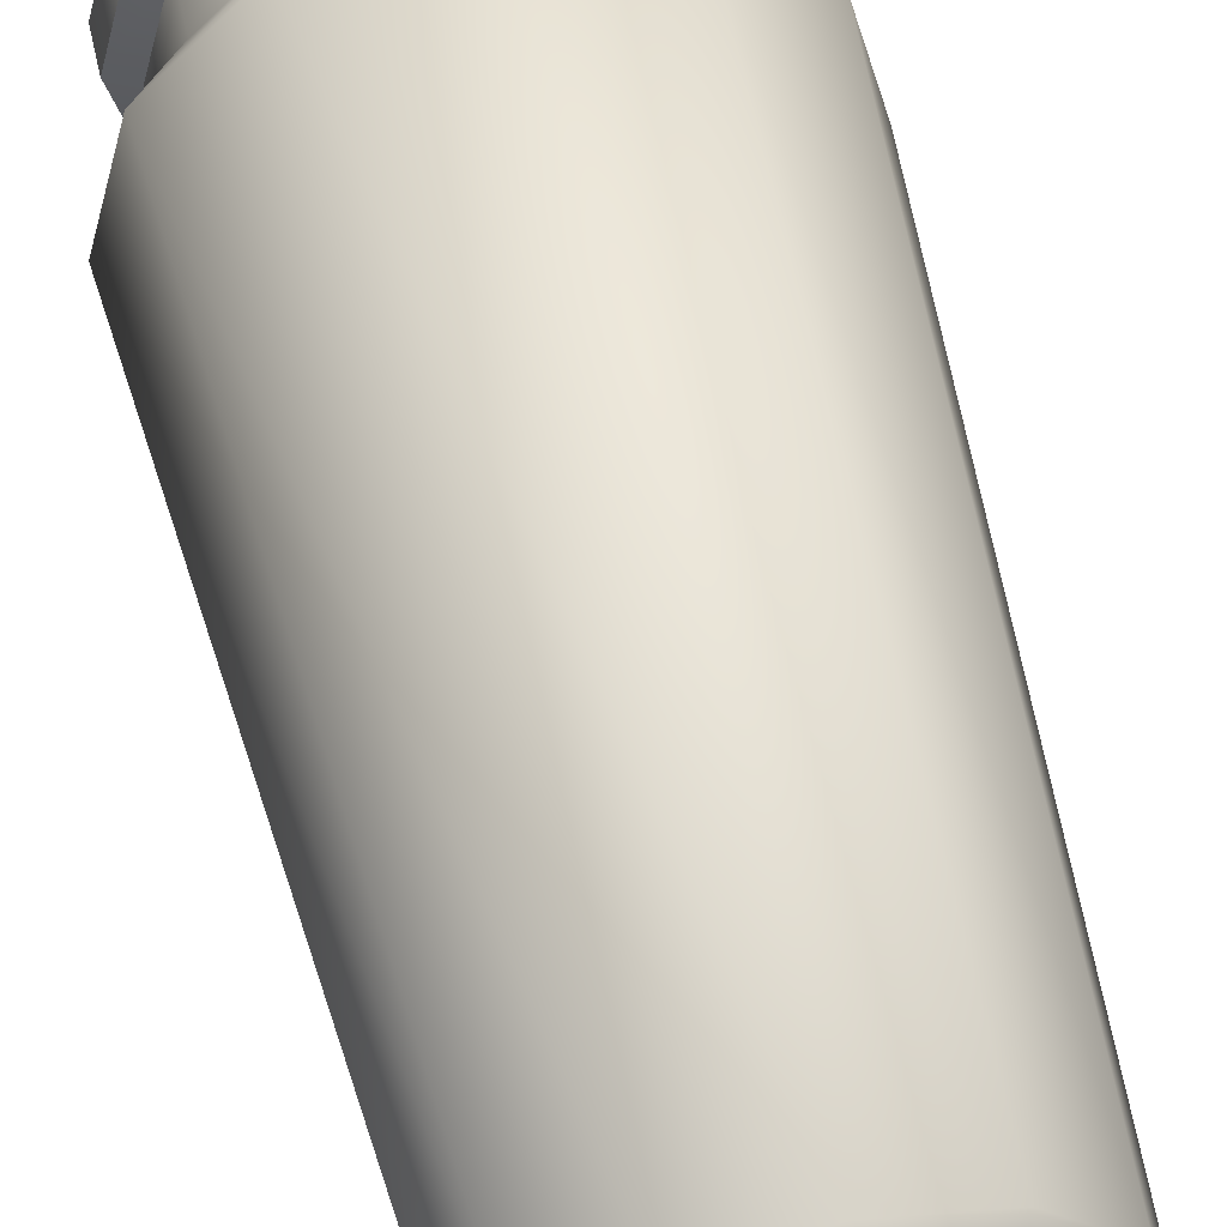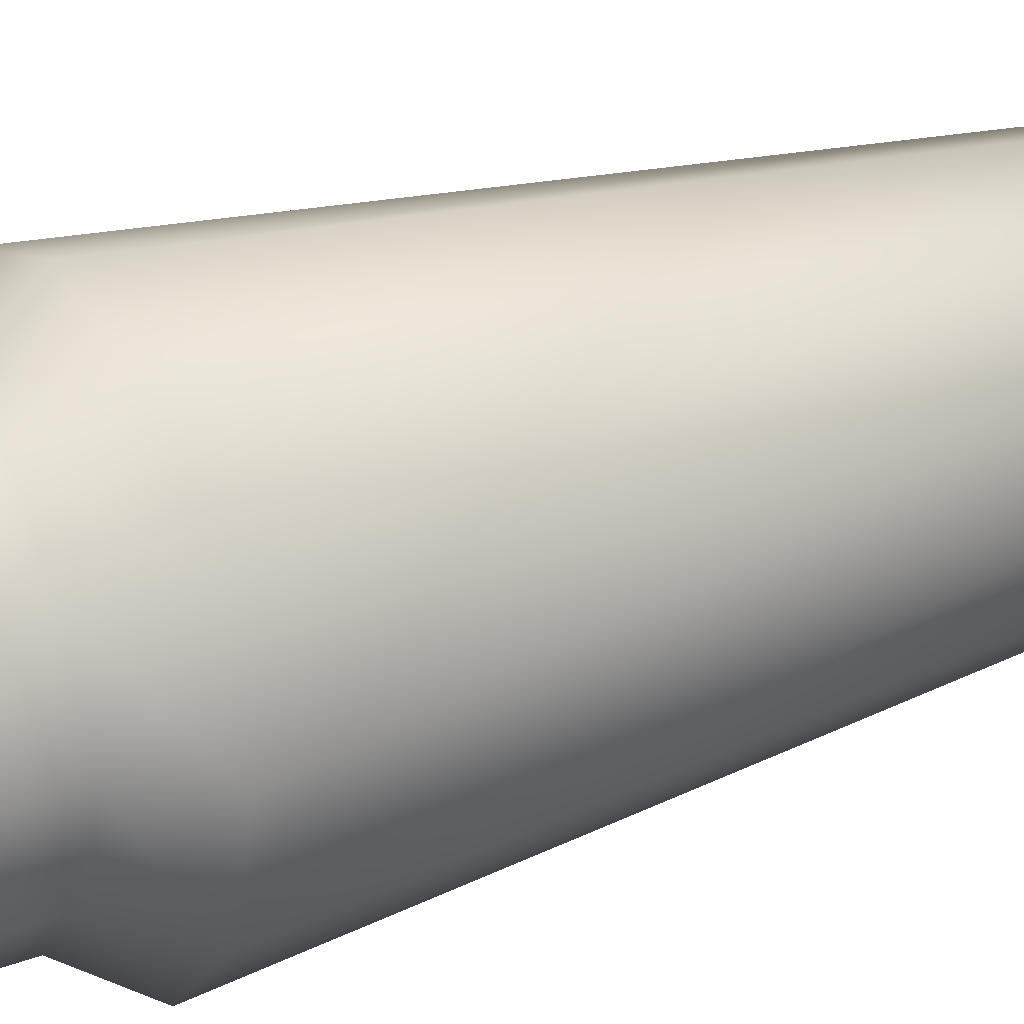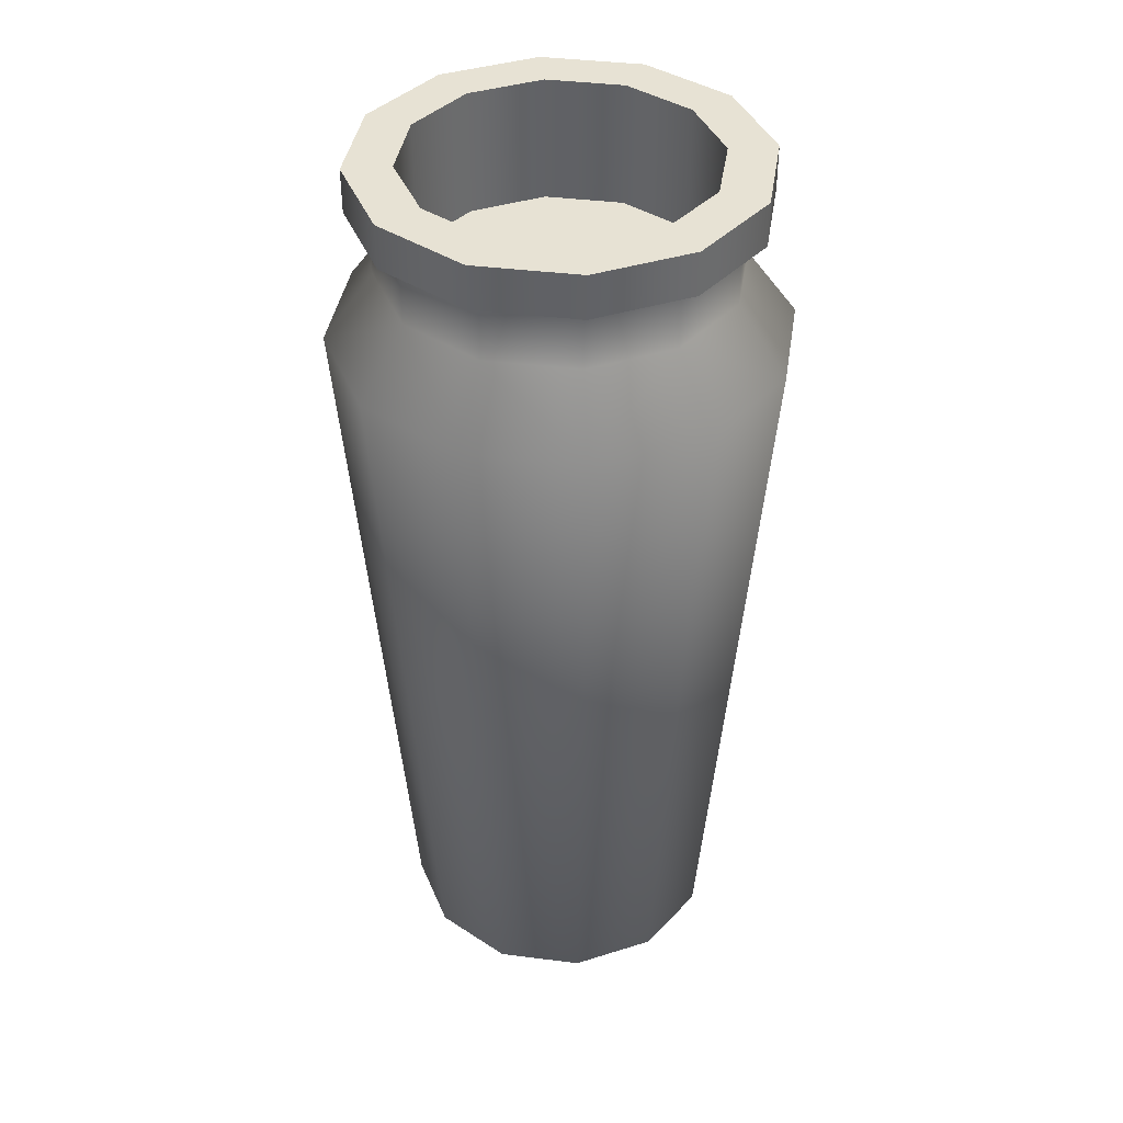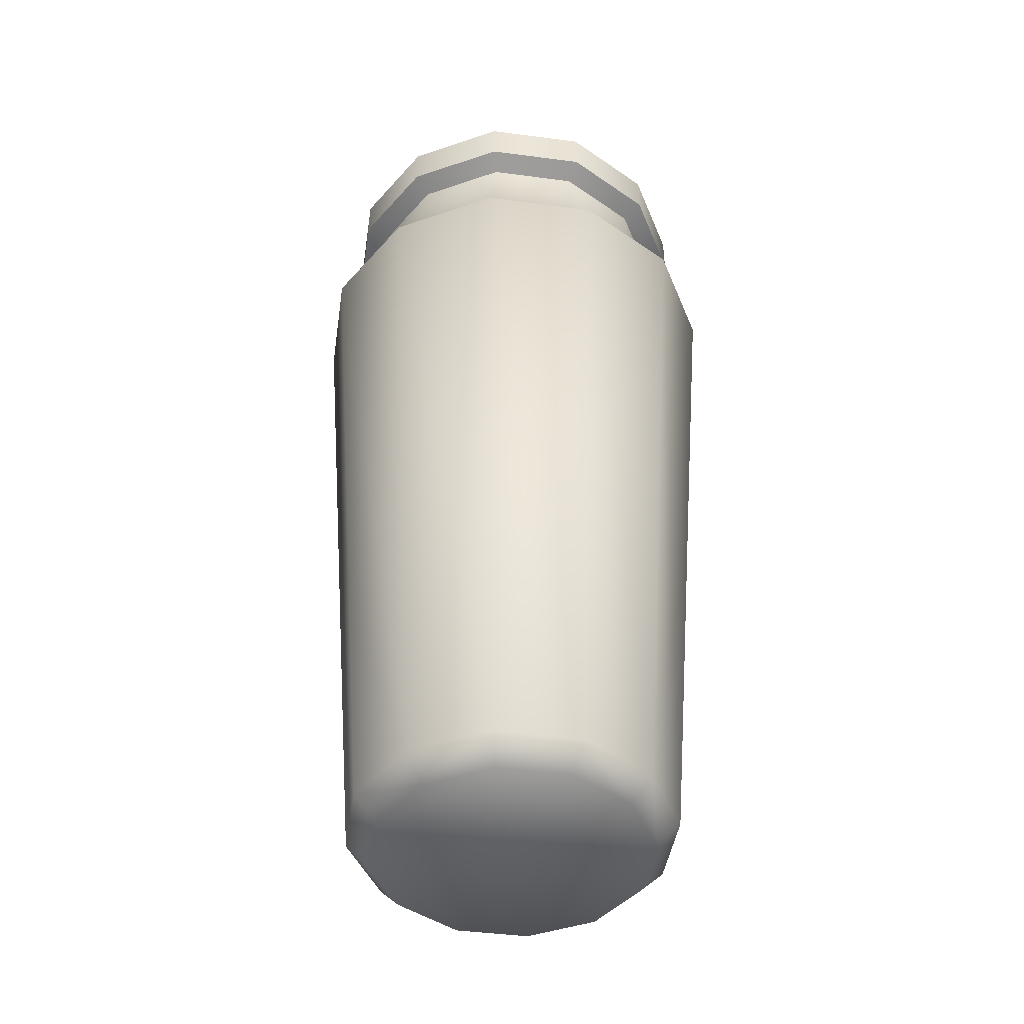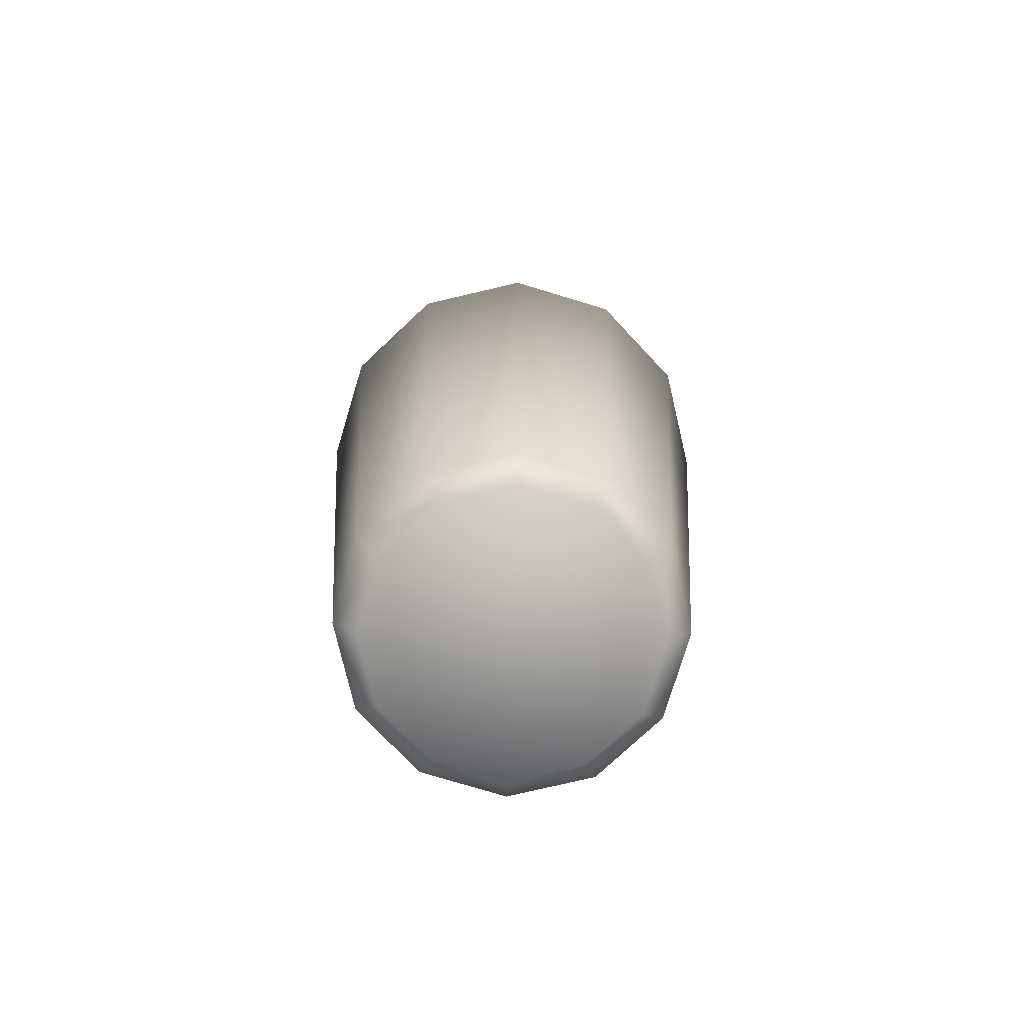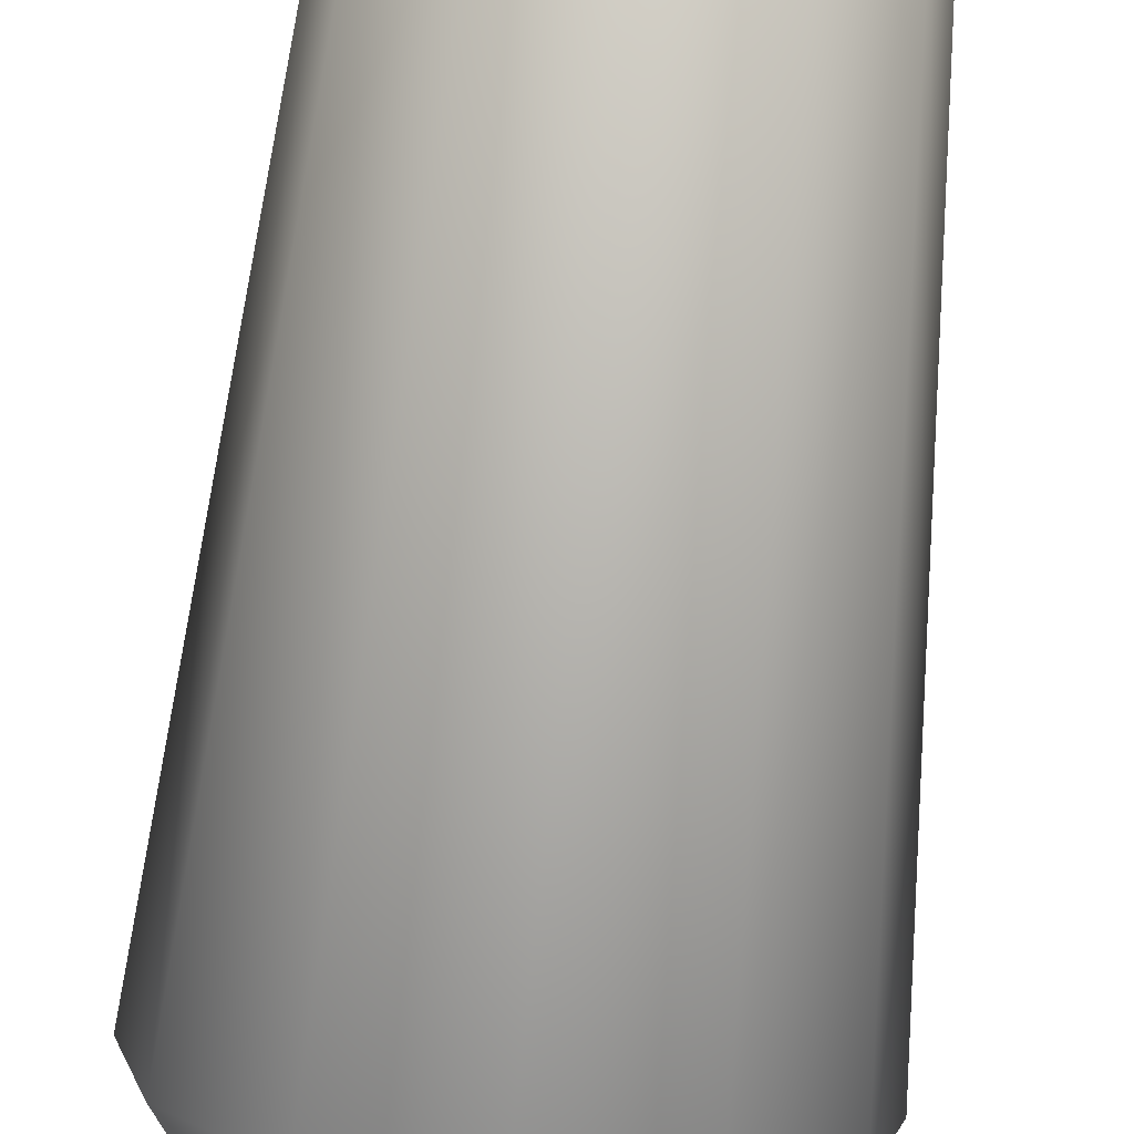
<metadata>
{"format":"obj","ext":"obj","renderer":"f3d","projection":"perspective","resolution":1024,"background":"white","views":[{"elev":53.8,"azim":-12.8,"up":"+Z"},{"elev":25.6,"azim":-121.0,"up":"+Z"},{"elev":39.8,"azim":53.8,"up":"+Y"},{"elev":-45.1,"azim":-53.6,"up":"+Y"},{"elev":-76.2,"azim":178.2,"up":"+Y"},{"elev":-79.8,"azim":-6.2,"up":"+Z"}]}
</metadata>
<code>
v 0.0674 -0.006122 -0.03897
v 0.03887 -0.006122 -0.0675
v 0.07881 0.00751 -0.04556
v 0.04546 0.00751 -0.07891
v -9.721e-05 0.419 -0.1251
v 0.06243 0.419 -0.1083
v -9.721e-05 0.00751 -0.09111
v 0.03887 -0.006122 -0.0675
v -9.721e-05 -0.006122 -0.07794
v -0.04565 0.00751 -0.07891
v -0.03907 -0.006122 -0.0675
v -0.06759 -0.006122 -0.03897
v -0.07901 0.00751 -0.04556
v -0.06262 0.419 -0.1083
v -9.721e-05 0.4564 -0.09745
v -0.04882 0.4564 -0.08439
v 0.04863 0.4564 -0.08439
v -0.04882 0.4869 -0.08439
v -9.721e-05 0.4869 -0.09745
v -0.06759 -0.006122 -0.03897
v -0.06759 -0.006122 0.03897
v -0.07804 -0.006122 2.177e-07
v -0.03907 -0.006122 0.0675
v -0.03907 -0.006122 -0.0675
v -9.721e-05 -0.006122 0.07794
v -9.721e-05 -0.006122 -0.07794
v 0.03887 -0.006122 -0.0675
v 0.03887 -0.006122 0.0675
v 0.0674 -0.006122 -0.03897
v 0.0674 -0.006122 0.03897
v 0.07784 -0.006122 2.177e-07
v -9.721e-05 0.419 -0.1251
v 0.04863 0.4564 -0.08439
v 0.06243 0.419 -0.1083
v 0.1082 0.419 -0.06253
v 0.07881 0.00751 -0.04556
v 0.04546 0.00751 -0.07891
v 0.03887 -0.006122 -0.0675
v 0.125 0.419 2.177e-07
v 0.09102 0.00751 2.177e-07
v 0.0674 -0.006122 -0.03897
v 0.07784 -0.006122 2.177e-07
v 0.07881 0.00751 0.04556
v 0.08429 0.4564 -0.04872
v 0.04863 0.4869 -0.08439
v -9.721e-05 0.4869 -0.09745
v 0.08429 0.4869 -0.04872
v 0.04863 0.4564 0.08439
v 0.08429 0.4869 0.04872
v 0.04863 0.4869 0.08439
v 0.08429 0.4564 0.04872
v 0.09735 0.4564 2.177e-07
v 0.09735 0.4869 2.177e-07
v 0.1082 0.419 0.06253
v 0.06243 0.419 0.1083
v 0.08429 0.4564 -0.04872
v 0.08429 0.4869 -0.04872
v 0.1082 0.419 -0.06253
v 0.125 0.419 2.177e-07
v 0.09102 0.00751 2.177e-07
v 0.07881 0.00751 0.04556
v 0.04546 0.00751 0.07891
v -0.04882 0.4564 0.08439
v -9.721e-05 0.4869 0.09745
v -0.04882 0.4869 0.08439
v -9.721e-05 0.4564 0.09745
v 0.04863 0.4869 0.08439
v 0.04863 0.4564 0.08439
v 0.06243 0.419 0.1083
v -0.06262 0.419 0.1083
v -9.721e-05 0.419 0.1251
v 0.04546 0.00751 0.07891
v -9.721e-05 0.00751 0.09112
v 0.03887 -0.006122 0.0675
v -0.04565 0.00751 0.07891
v -9.721e-05 -0.006122 0.07794
v -0.03907 -0.006122 0.0675
v -0.04882 0.4564 -0.08439
v -0.08449 0.4869 -0.04872
v -0.04882 0.4869 -0.08439
v -0.08449 0.4564 -0.04872
v -0.09754 0.4869 2.177e-07
v -0.06262 0.419 -0.1083
v -0.09754 0.4564 2.177e-07
v -0.08449 0.4869 0.04872
v -0.1084 0.419 -0.06253
v -0.08449 0.4564 0.04872
v -0.04882 0.4869 0.08439
v -0.04882 0.4564 0.08439
v -0.1084 0.419 0.06253
v -0.1252 0.419 2.177e-07
v -0.07901 0.00751 0.04556
v -0.09121 0.00751 2.177e-07
v -0.07901 0.00751 -0.04556
v -0.04565 0.00751 -0.07891
v -0.07804 -0.006122 2.177e-07
v -0.06759 -0.006122 -0.03897
v -0.04882 0.4869 0.08439
v -9.721e-05 0.493 0.1101
v -0.05513 0.493 0.09532
v -9.721e-05 0.4869 0.09745
v 0.05493 0.493 0.09532
v 0.04863 0.4869 0.08439
v 0.08429 0.4869 0.04872
v 0.09522 0.493 0.05503
v 0.09735 0.4869 2.177e-07
v 0.11 0.493 2.177e-07
v 0.09522 0.493 -0.05503
v 0.08429 0.4869 -0.04872
v 0.04863 0.4869 -0.08439
v 0.05493 0.493 -0.09532
v -9.721e-05 0.493 -0.1101
v -9.721e-05 0.4869 -0.09745
v -0.05513 0.493 -0.09532
v -0.04882 0.4869 -0.08439
v -0.09541 0.493 -0.05503
v -0.08449 0.4869 -0.04872
v -0.09754 0.4869 2.177e-07
v -0.1102 0.493 2.177e-07
v -0.08449 0.4869 0.04872
v -0.09541 0.493 0.05503
v -0.05513 0.493 0.09532
v -0.04882 0.4869 0.08439
v 0.09522 0.493 -0.05503
v 0.05493 0.5173 -0.09532
v 0.09522 0.5173 -0.05503
v 0.05493 0.493 -0.09532
v -9.721e-05 0.5173 -0.1101
v -9.721e-05 0.493 -0.1101
v -0.05513 0.5173 -0.09532
v -0.05513 0.493 -0.09532
v 0.05493 0.493 0.09532
v 0.09522 0.5173 0.05503
v 0.05493 0.5173 0.09532
v -9.721e-05 0.493 0.1101
v -9.721e-05 0.5173 0.1101
v -0.05513 0.493 0.09532
v -0.05513 0.5173 0.09532
v -0.09541 0.493 0.05503
v -0.05513 0.5173 0.09532
v -0.09541 0.5173 0.05503
v -0.05513 0.493 0.09532
v -0.05513 0.493 -0.09532
v -0.09541 0.5173 -0.05503
v -0.05513 0.5173 -0.09532
v -0.09541 0.493 -0.05503
v -0.1102 0.5173 2.177e-07
v -0.1102 0.493 2.177e-07
v -0.09541 0.5173 0.05503
v -0.09541 0.493 0.05503
v -9.721e-05 0.5173 0.1101
v -0.04201 0.5173 0.07259
v -0.05513 0.5173 0.09532
v -9.721e-05 0.5173 0.08382
v 0.04181 0.5173 0.07259
v 0.05493 0.5173 0.09532
v 0.07249 0.5173 0.04191
v 0.09522 0.5173 0.05503
v 0.08372 0.5173 2.177e-07
v 0.11 0.5173 2.177e-07
v 0.09522 0.5173 -0.05503
v 0.07249 0.5173 -0.04191
v 0.04181 0.5173 -0.07259
v 0.05493 0.5173 -0.09532
v -9.721e-05 0.5173 -0.1101
v -9.721e-05 0.5173 -0.08382
v -0.04201 0.5173 -0.07259
v -0.05513 0.5173 -0.09532
v -0.09541 0.5173 -0.05503
v -0.07269 0.5173 -0.04191
v -0.08391 0.5173 2.177e-07
v -0.1102 0.5173 2.177e-07
v -0.07269 0.5173 0.04191
v -0.09541 0.5173 0.05503
v -0.05513 0.5173 0.09532
v -0.04201 0.5173 0.07259
v 0.03887 -0.006122 0.0675
v 0.07881 0.00751 0.04556
v 0.04546 0.00751 0.07891
v 0.0674 -0.006122 0.03897
v 0.07784 -0.006122 2.177e-07
v -0.07804 -0.006122 2.177e-07
v -0.07901 0.00751 0.04556
v -0.09121 0.00751 2.177e-07
v -0.06759 -0.006122 0.03897
v -0.04565 0.00751 0.07891
v -0.03907 -0.006122 0.0675
v -0.1084 0.419 0.06253
v -0.06262 0.419 0.1083
v -0.04882 0.4564 0.08439
v 0.08372 0.5173 2.177e-07
v 0.07249 0.447 -0.04191
v 0.08372 0.447 2.177e-07
v 0.07249 0.5173 0.04191
v 0.07249 0.447 0.04191
v 0.04181 0.5173 0.07259
v 0.04181 0.447 0.07259
v -0.04201 0.5173 0.07259
v -9.721e-05 0.447 0.08382
v -0.04201 0.447 0.07259
v -9.721e-05 0.5173 0.08382
v 0.04181 0.447 0.07259
v 0.04181 0.5173 0.07259
v -0.07269 0.5173 0.04191
v -0.08391 0.447 2.177e-07
v -0.08391 0.5173 2.177e-07
v -0.07269 0.447 0.04191
v -0.04201 0.5173 0.07259
v -0.04201 0.447 0.07259
v -9.721e-05 0.5173 -0.08382
v -0.04201 0.447 -0.07259
v -9.721e-05 0.447 -0.08382
v -0.04201 0.5173 -0.07259
v -0.07269 0.5173 -0.04191
v -0.07269 0.447 -0.04191
v -0.08391 0.5173 2.177e-07
v -0.08391 0.447 2.177e-07
v 0.07249 0.447 -0.04191
v 0.07249 0.447 0.04191
v 0.08372 0.447 2.177e-07
v 0.04181 0.447 0.07259
v 0.04181 0.447 -0.07259
v -9.721e-05 0.447 0.08382
v -9.721e-05 0.447 -0.08382
v -0.04201 0.447 -0.07259
v -0.04201 0.447 0.07259
v -0.07269 0.447 -0.04191
v -0.07269 0.447 0.04191
v -0.08391 0.447 2.177e-07
v 0.09522 0.493 -0.05503
v 0.09522 0.5173 -0.05503
v 0.11 0.493 2.177e-07
v 0.11 0.5173 2.177e-07
v 0.09522 0.493 0.05503
v 0.09522 0.5173 0.05503
v 0.05493 0.493 0.09532
v -9.721e-05 0.5173 -0.08382
v -9.721e-05 0.447 -0.08382
v 0.04181 0.5173 -0.07259
v 0.04181 0.447 -0.07259
v 0.07249 0.5173 -0.04191
v 0.07249 0.447 -0.04191
v 0.08372 0.5173 2.177e-07
f 1 2 3
f 4 5 6
f 7 5 4
f 8 7 4
f 9 7 8
f 9 10 7
f 7 10 5
f 11 10 9
f 11 12 10
f 10 12 13
f 5 10 14
f 14 15 5
f 16 15 14
f 15 17 5
f 16 18 15
f 15 19 17
f 15 18 19
f 20 21 22
f 20 23 21
f 24 23 20
f 24 25 23
f 26 25 24
f 27 25 26
f 28 25 27
f 29 28 27
f 30 28 29
f 31 30 29
f 32 33 34
f 34 33 35
f 36 34 35
f 37 34 36
f 36 38 37
f 39 36 35
f 40 36 39
f 40 41 36
f 42 41 40
f 43 42 40
f 35 33 44
f 33 45 44
f 33 46 45
f 44 45 47
f 48 49 50
f 51 49 48
f 52 49 51
f 53 49 52
f 51 48 54
f 54 52 51
f 54 48 55
f 56 53 52
f 57 53 56
f 56 52 58
f 58 52 59
f 59 52 54
f 54 60 59
f 61 60 54
f 55 61 54
f 62 61 55
f 63 64 65
f 66 64 63
f 66 67 64
f 68 67 66
f 68 66 69
f 70 66 63
f 69 66 71
f 71 66 70
f 71 72 69
f 70 73 71
f 73 72 71
f 73 74 72
f 75 73 70
f 76 74 73
f 75 76 73
f 77 76 75
f 78 79 80
f 81 79 78
f 81 82 79
f 83 81 78
f 84 82 81
f 84 85 82
f 86 81 83
f 86 84 81
f 87 85 84
f 87 88 85
f 89 88 87
f 90 89 87
f 91 87 84
f 90 87 91
f 91 84 86
f 91 92 90
f 93 92 91
f 86 93 91
f 83 94 86
f 94 93 86
f 95 94 83
f 94 96 93
f 97 96 94
f 98 99 100
f 101 99 98
f 101 102 99
f 103 102 101
f 104 102 103
f 105 102 104
f 106 105 104
f 107 105 106
f 106 108 107
f 109 108 106
f 110 108 109
f 111 108 110
f 110 112 111
f 113 112 110
f 113 114 112
f 115 114 113
f 115 116 114
f 117 116 115
f 118 116 117
f 119 116 118
f 120 119 118
f 121 119 120
f 120 122 121
f 123 122 120
f 124 125 126
f 127 125 124
f 127 128 125
f 129 128 127
f 129 130 128
f 131 130 129
f 132 133 134
f 132 134 135
f 135 134 136
f 135 136 137
f 137 136 138
f 139 140 141
f 142 140 139
f 143 144 145
f 146 144 143
f 146 147 144
f 148 147 146
f 148 149 147
f 150 149 148
f 151 152 153
f 154 152 151
f 151 155 154
f 156 155 151
f 156 157 155
f 158 157 156
f 158 159 157
f 160 159 158
f 161 159 160
f 162 159 161
f 161 163 162
f 164 163 161
f 165 163 164
f 166 163 165
f 165 167 166
f 168 167 165
f 169 167 168
f 170 167 169
f 169 171 170
f 172 171 169
f 172 173 171
f 174 173 172
f 175 173 174
f 176 173 175
f 177 178 179
f 180 178 177
f 180 181 178
f 182 183 184
f 185 183 182
f 185 186 183
f 187 186 185
f 183 186 188
f 188 186 189
f 189 190 188
f 191 192 193
f 191 193 194
f 194 193 195
f 194 195 196
f 196 195 197
f 198 199 200
f 201 199 198
f 201 202 199
f 203 202 201
f 204 205 206
f 207 205 204
f 208 207 204
f 209 207 208
f 210 211 212
f 213 211 210
f 214 211 213
f 215 211 214
f 216 215 214
f 217 215 216
f 218 219 220
f 218 221 219
f 222 221 218
f 222 223 221
f 224 223 222
f 225 223 224
f 226 223 225
f 227 226 225
f 228 226 227
f 229 228 227
f 230 231 232
f 232 231 233
f 232 233 234
f 234 233 235
f 234 235 236
f 237 238 239
f 239 238 240
f 239 240 241
f 241 240 242
f 241 242 243

</code>
